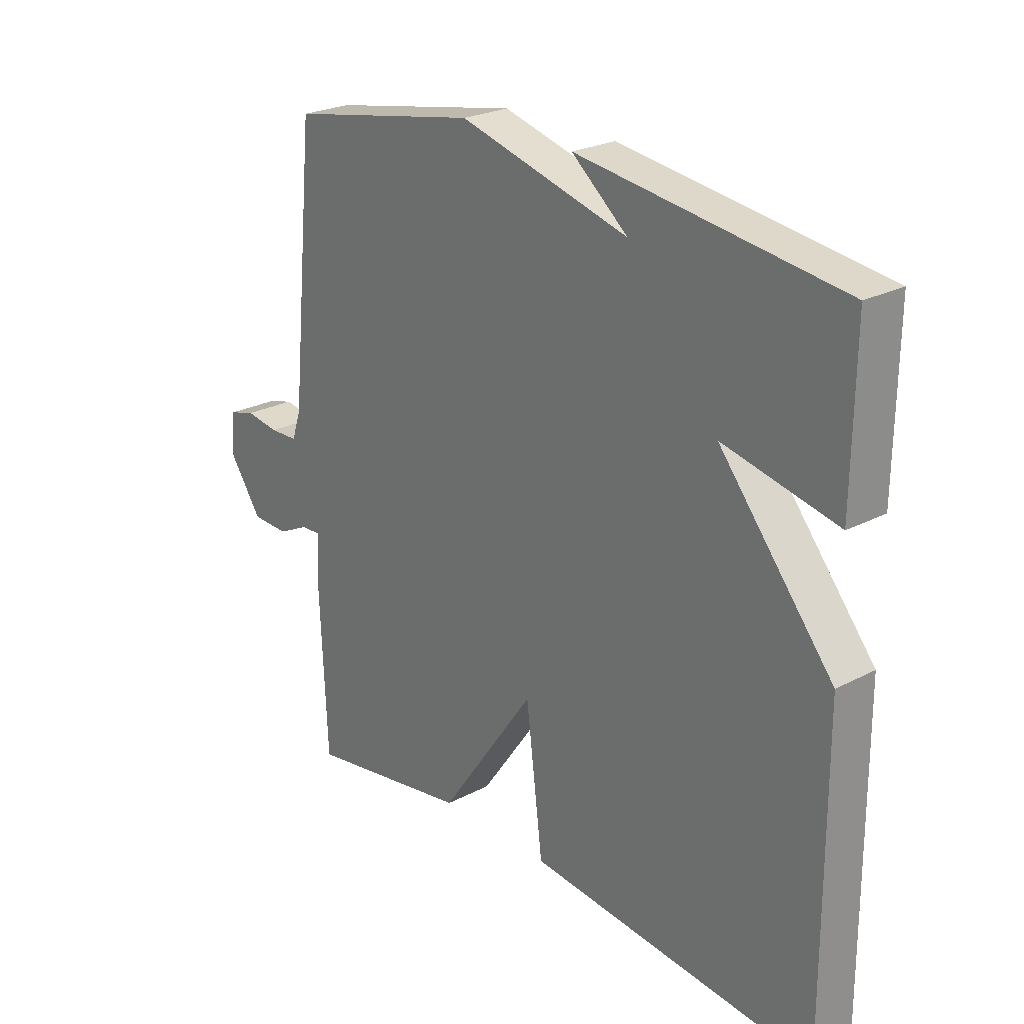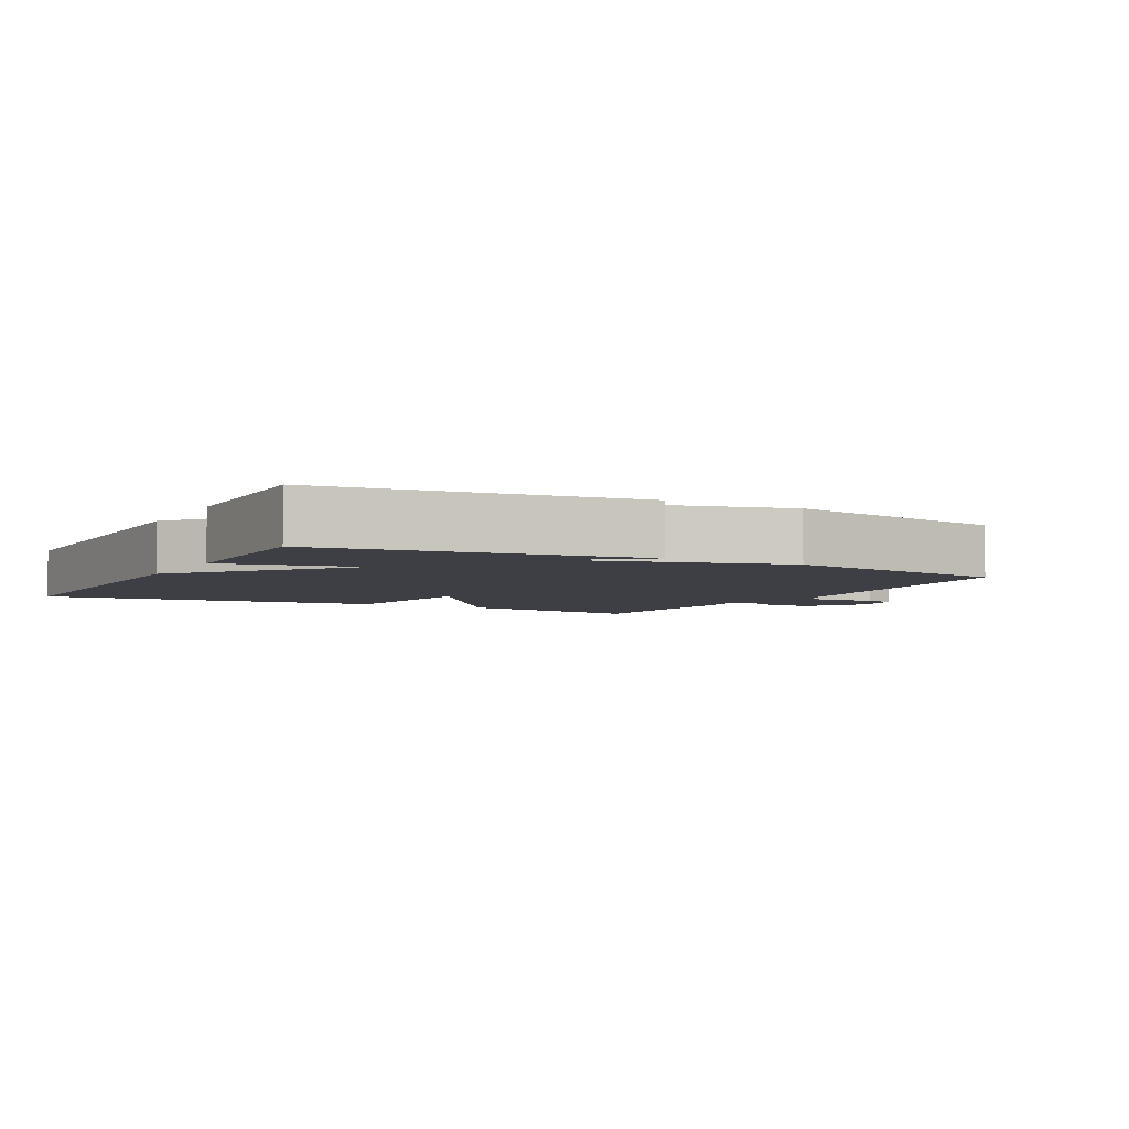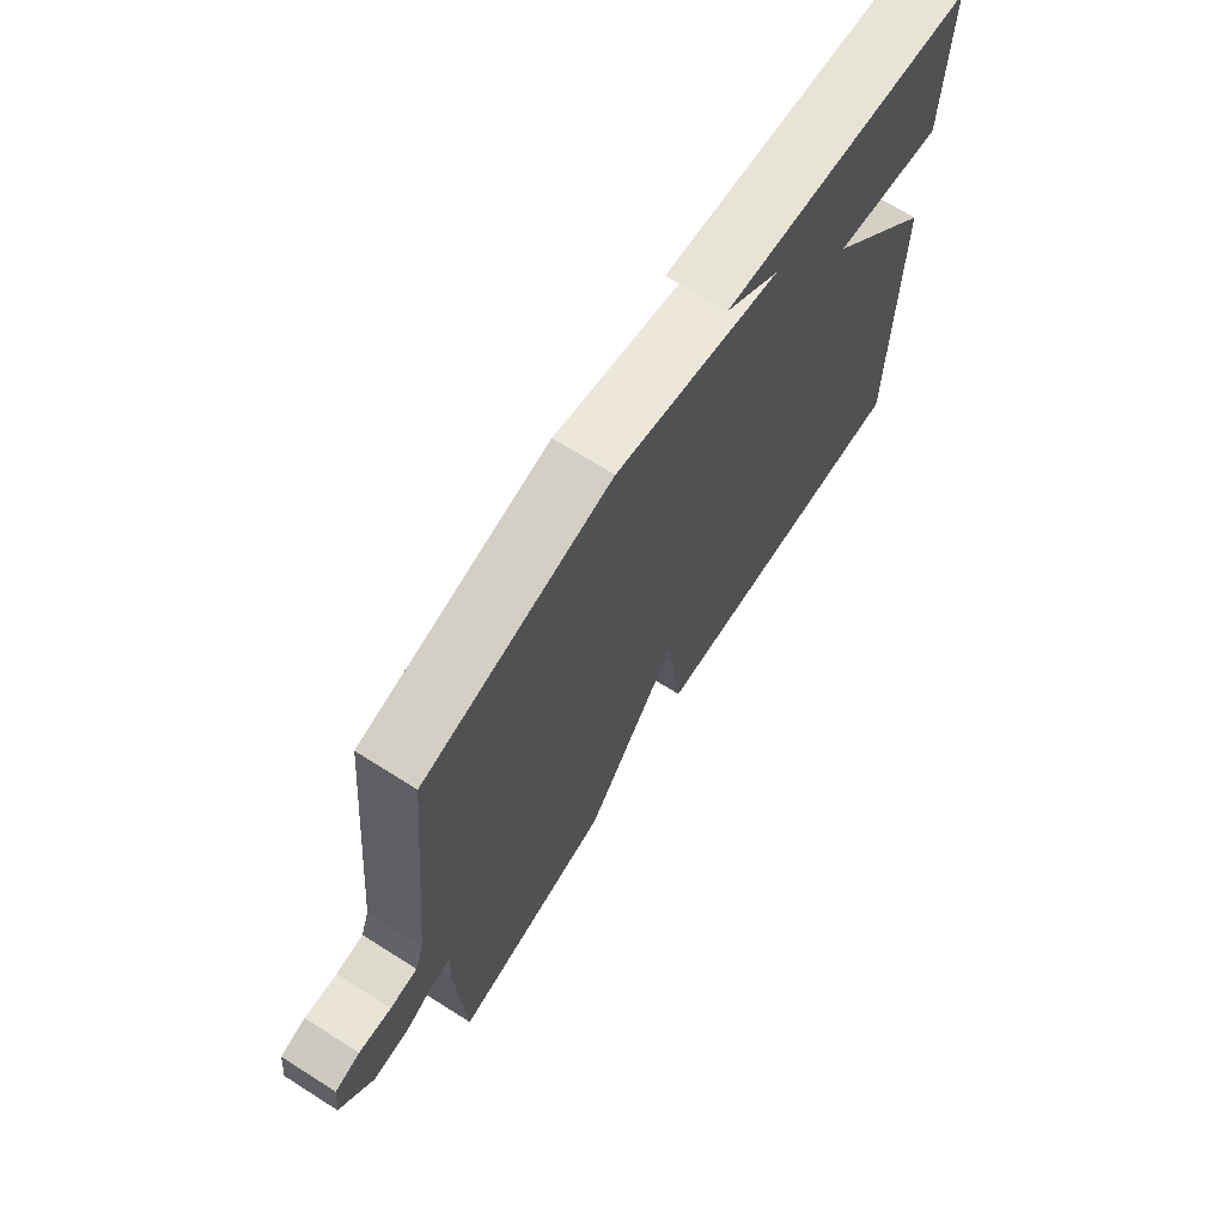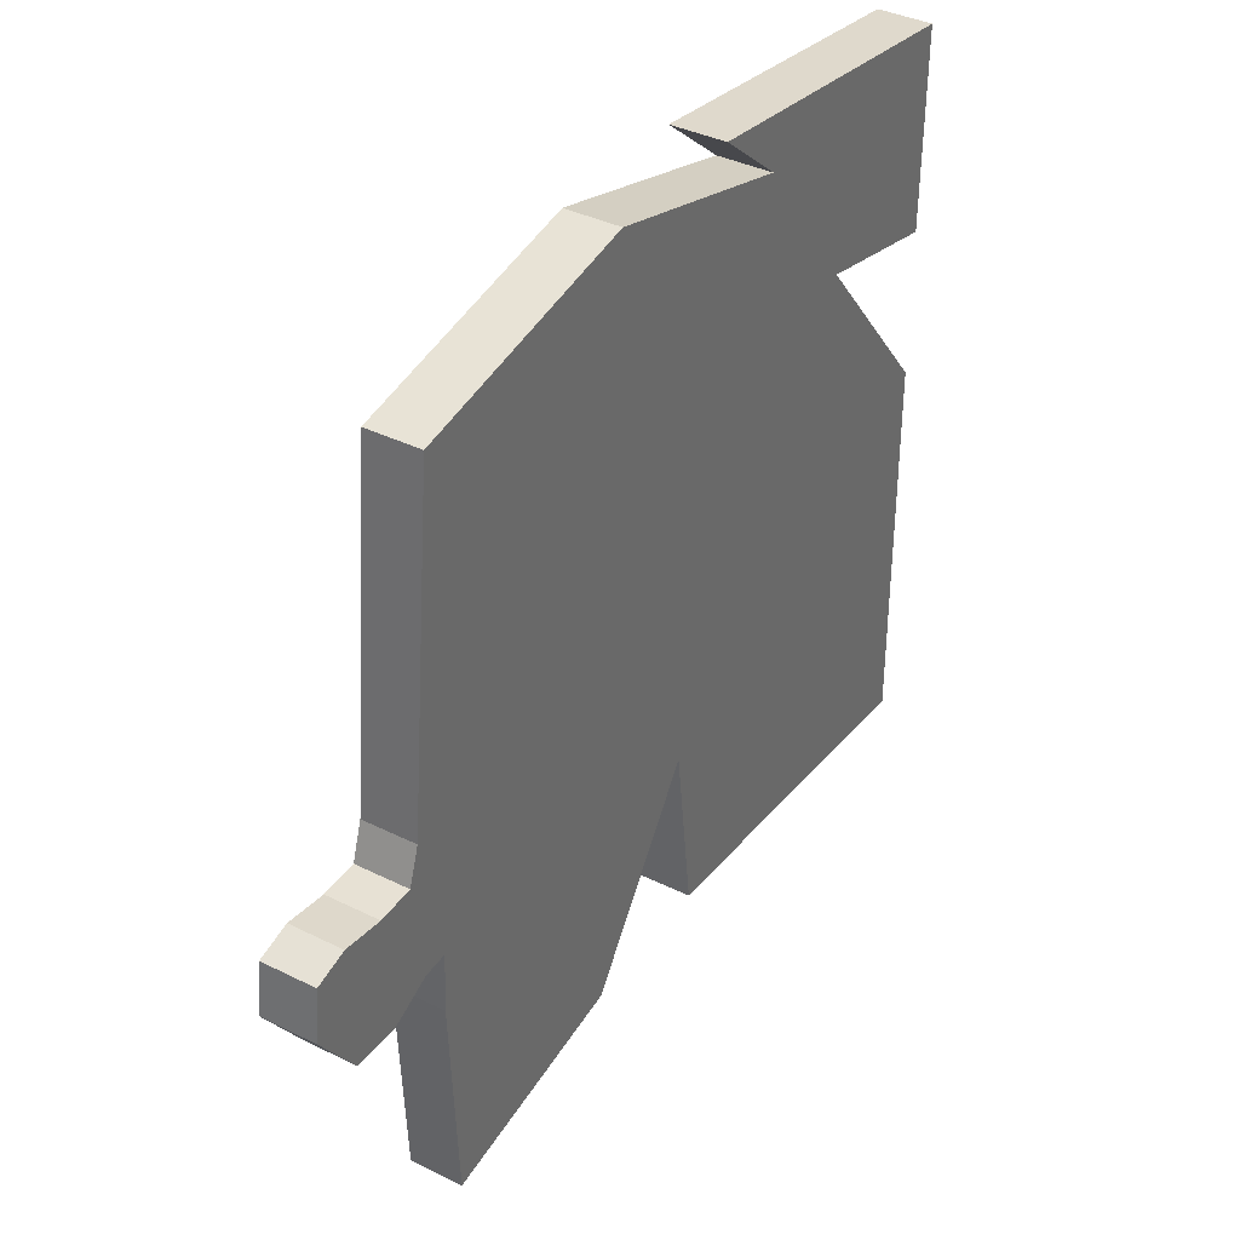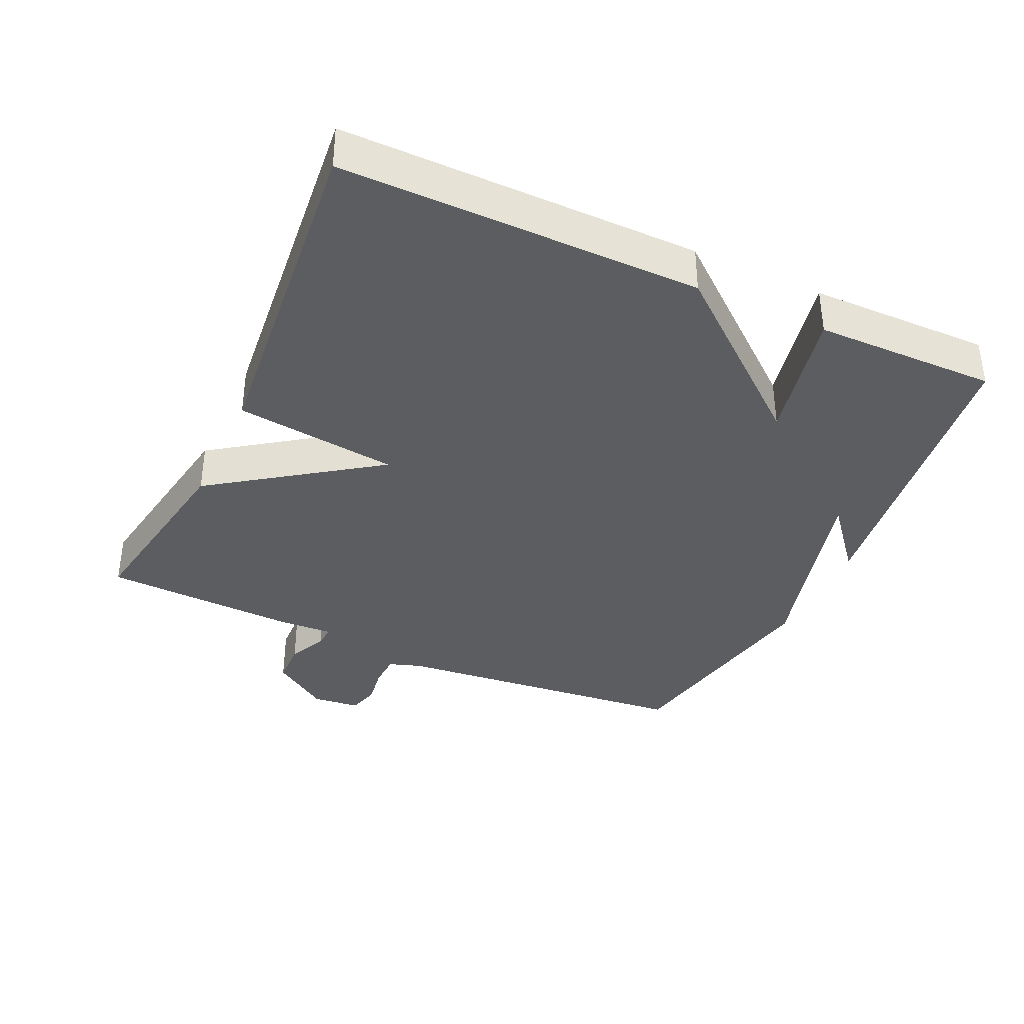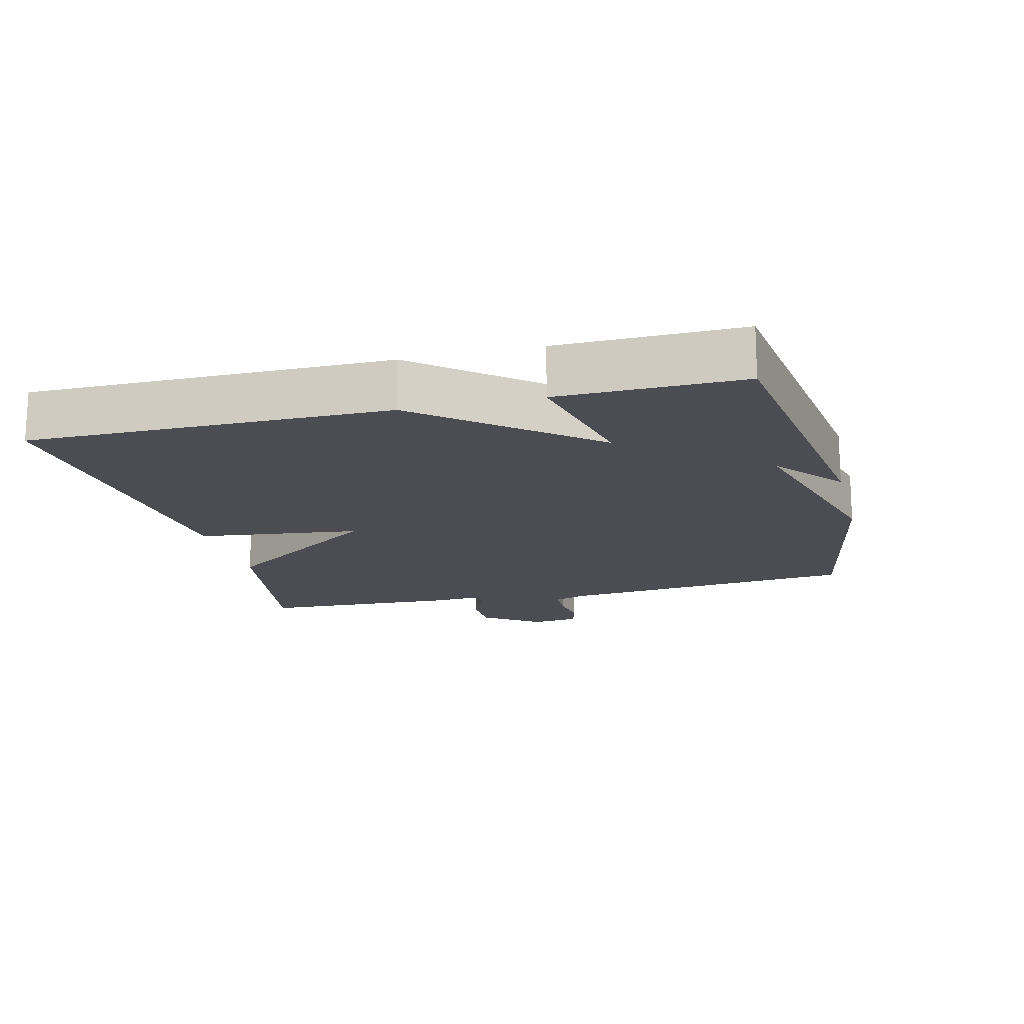
<metadata>
{"format":"obj","ext":"obj","renderer":"f3d","projection":"perspective","resolution":1024,"background":"white","views":[{"elev":24.5,"azim":-130.6,"up":"+Z"},{"elev":-4.5,"azim":-28.3,"up":"+Y"},{"elev":69.6,"azim":122.3,"up":"+Z"},{"elev":38.2,"azim":122.1,"up":"+Z"},{"elev":-36.9,"azim":-114.7,"up":"+Y"},{"elev":-16.4,"azim":-75.9,"up":"+Y"}]}
</metadata>
<code>
v -0.5 0.07 -0.5
v -0.497 0.07 0.03
v -0.296 0.07 0.274
v -0.497 0.07 0.23
v -0.5 0.07 0.5
v -0.038 0.07 0.563
v -0.137 0.07 0.481
v 0.162 0.07 0.563
v 0.5 0.07 0.5
v 0.544 0.07 0.052
v 0.56 0.07 0.004
v 0.61 0.07 0.002
v 0.669 0.07 0.011
v 0.715 0.07 -0.002
v 0.723 0.07 -0.072
v 0.664 0.07 -0.157
v 0.599 0.07 -0.159
v 0.543 0.07 -0.132
v 0.509 0.07 -0.13
v 0.513 0.07 -0.21
v 0.5 0.07 -0.5
v 0.209 0.07 -0.451
v 0.039 0.07 -0.209
v 0.009 0.07 -0.451
v -0.5 0 -0.5
v -0.497 0 0.03
v -0.296 0 0.274
v -0.497 0 0.23
v -0.5 0 0.5
v -0.038 0 0.563
v -0.137 0 0.481
v 0.162 0 0.563
v 0.5 0 0.5
v 0.544 0 0.052
v 0.56 0 0.004
v 0.61 0 0.002
v 0.669 0 0.011
v 0.715 0 -0.002
v 0.723 0 -0.072
v 0.664 0 -0.157
v 0.599 0 -0.159
v 0.543 0 -0.132
v 0.509 0 -0.13
v 0.513 0 -0.21
v 0.5 0 -0.5
v 0.209 0 -0.451
v 0.039 0 -0.209
v 0.009 0 -0.451
f 1 2 3
f 24 1 3
f 23 24 3
f 22 23 3
f 21 22 3
f 20 21 3
f 19 20 3
f 18 19 3
f 16 17 18
f 15 16 18
f 14 15 18
f 13 14 18
f 12 13 18
f 11 12 18
f 10 11 18 3
f 9 10 3
f 8 9 3
f 7 8 3
f 4 5 6 7
f 3 4 7
f 27 26 25
f 27 25 48
f 27 48 47
f 27 47 46
f 27 46 45
f 27 45 44
f 27 44 43
f 27 43 42
f 42 41 40
f 42 40 39
f 42 39 38
f 42 38 37
f 42 37 36
f 42 36 35
f 27 42 35 34
f 27 34 33
f 27 33 32
f 27 32 31
f 31 30 29 28
f 31 28 27
f 1 25 26 2
f 2 26 27 3
f 3 27 28 4
f 4 28 29 5
f 5 29 30 6
f 6 30 31 7
f 7 31 32 8
f 8 32 33 9
f 9 33 34 10
f 10 34 35 11
f 11 35 36 12
f 12 36 37 13
f 13 37 38 14
f 14 38 39 15
f 15 39 40 16
f 16 40 41 17
f 17 41 42 18
f 18 42 43 19
f 19 43 44 20
f 20 44 45 21
f 21 45 46 22
f 22 46 47 23
f 23 47 48 24
f 24 48 25 1

</code>
